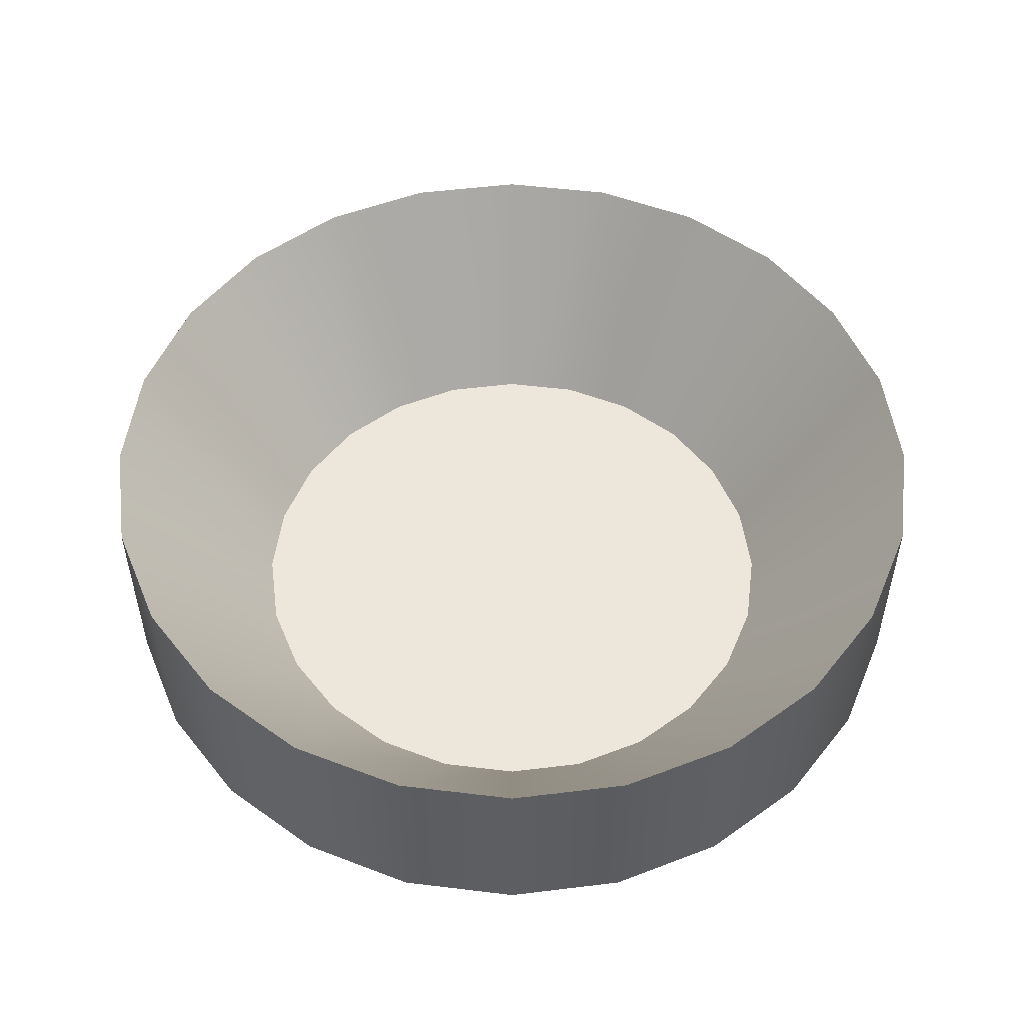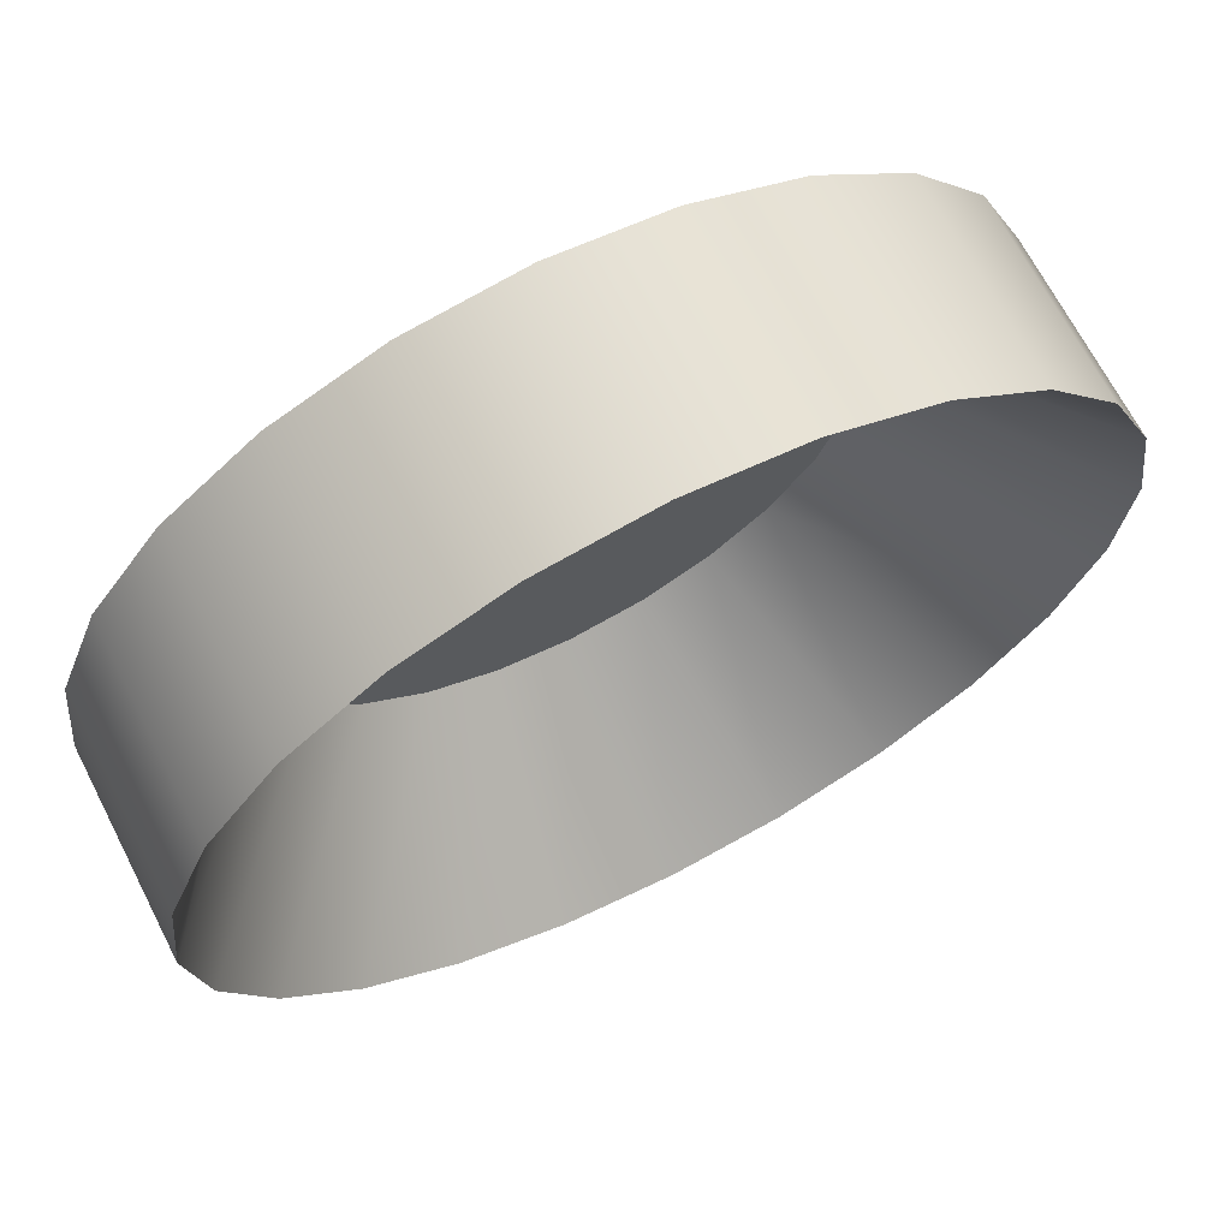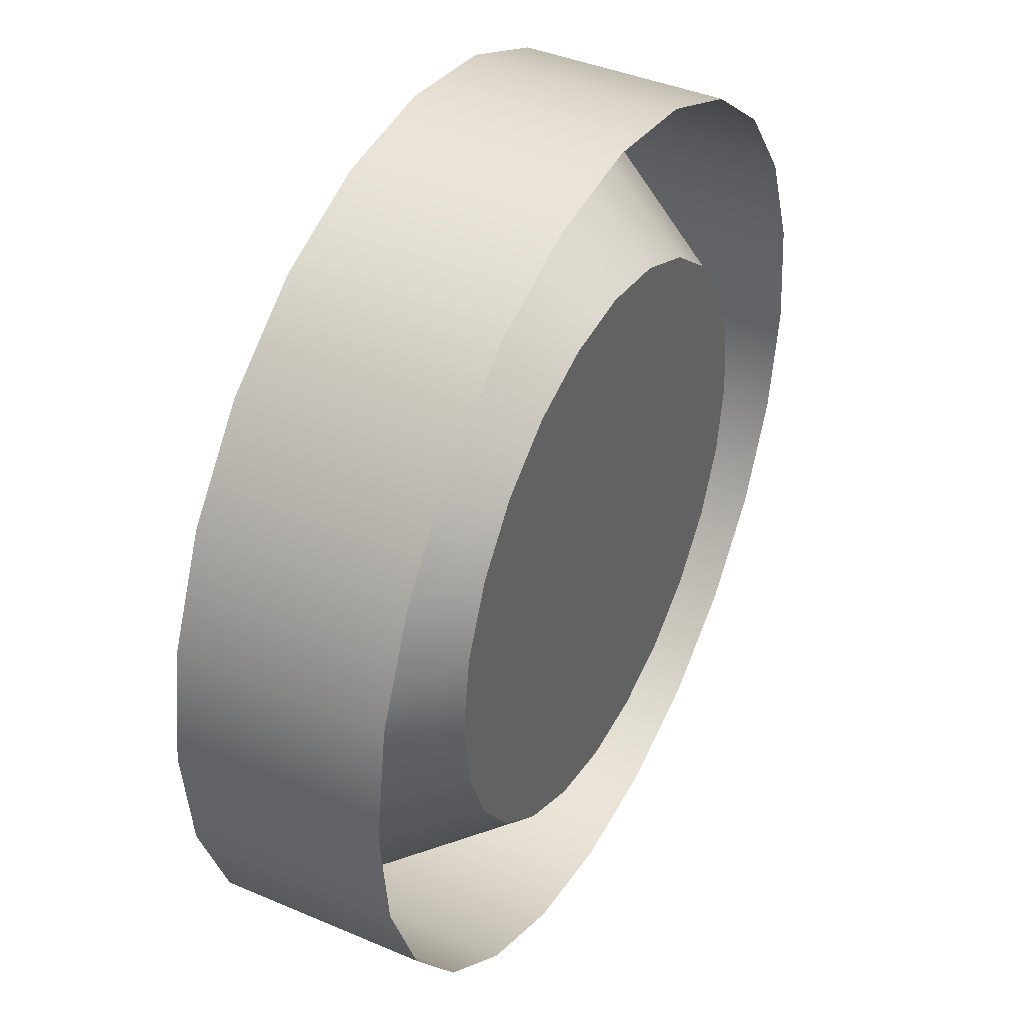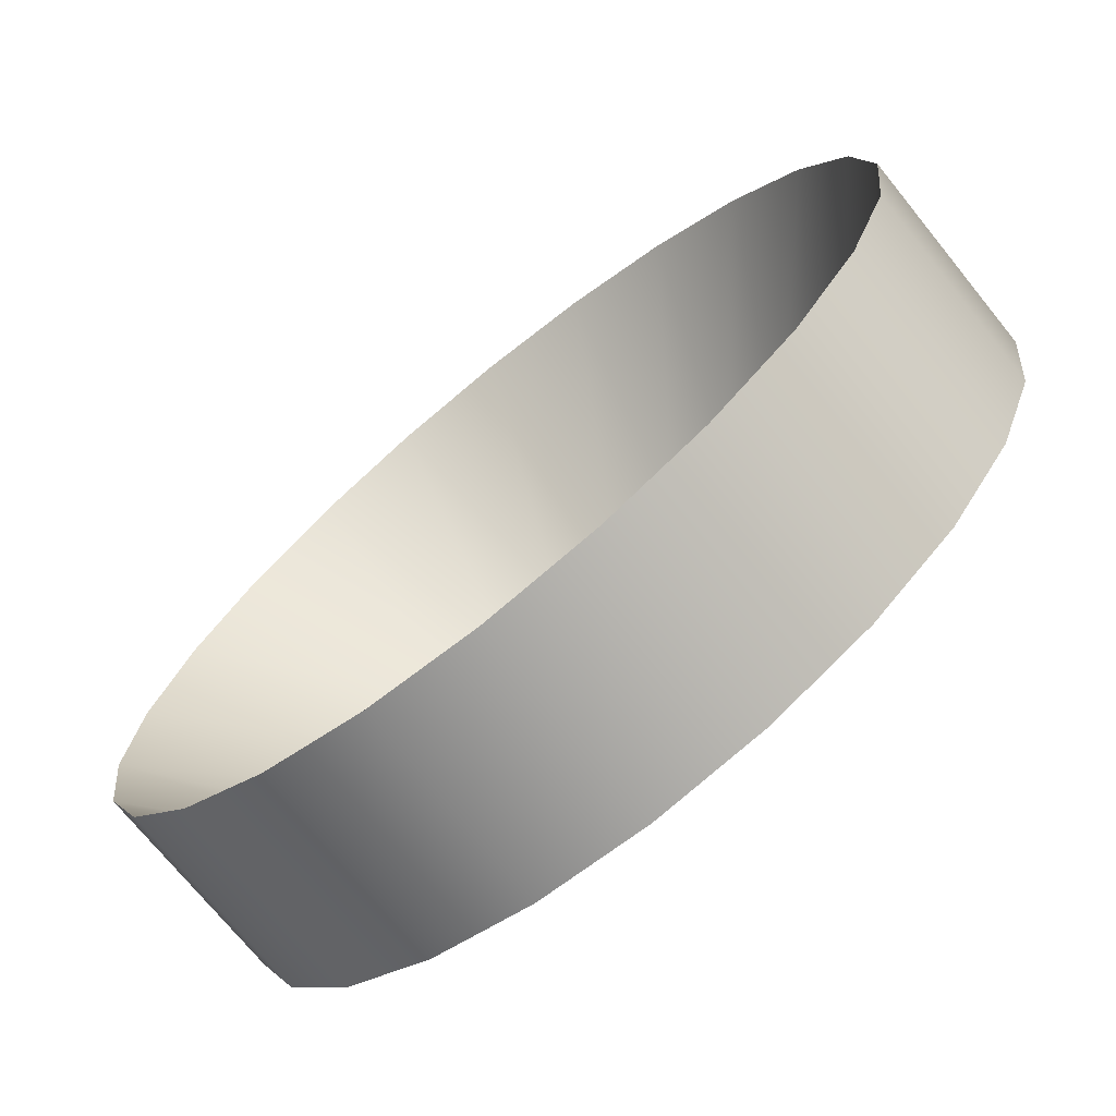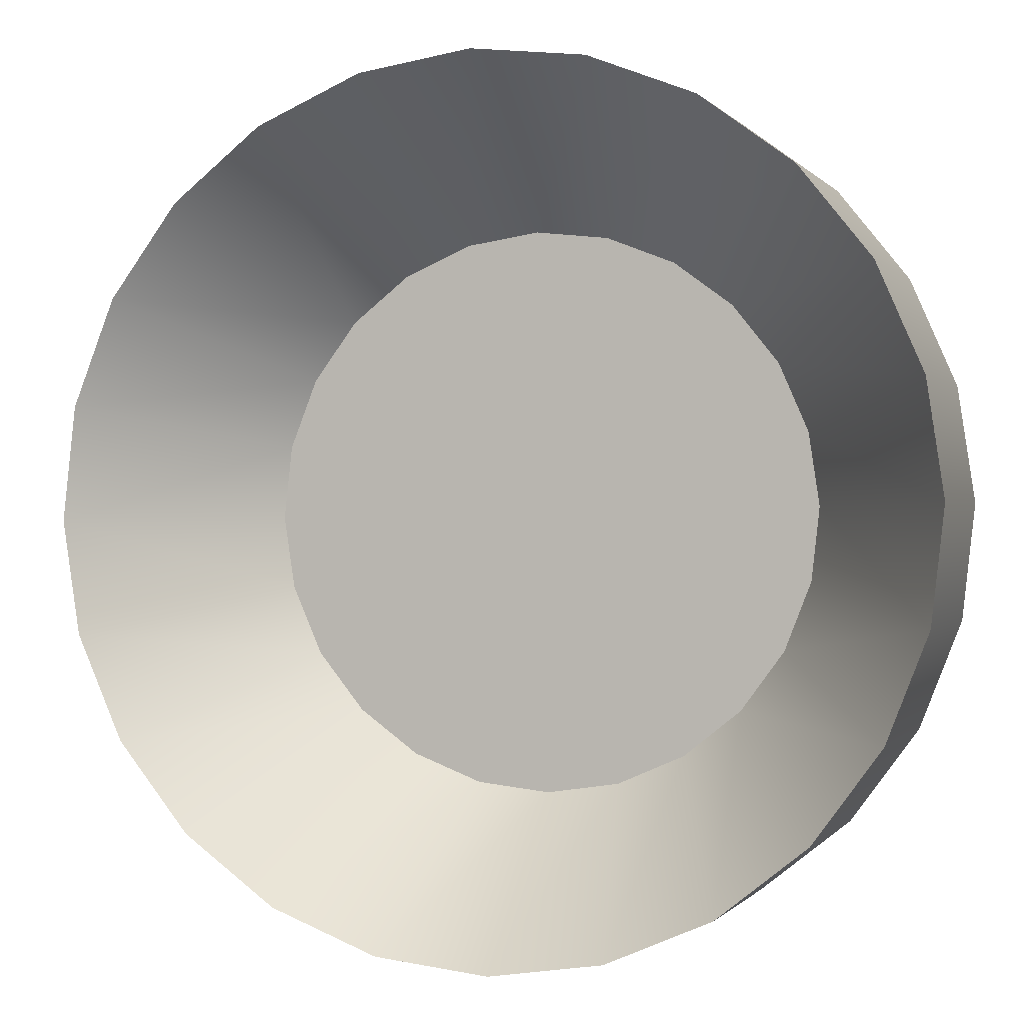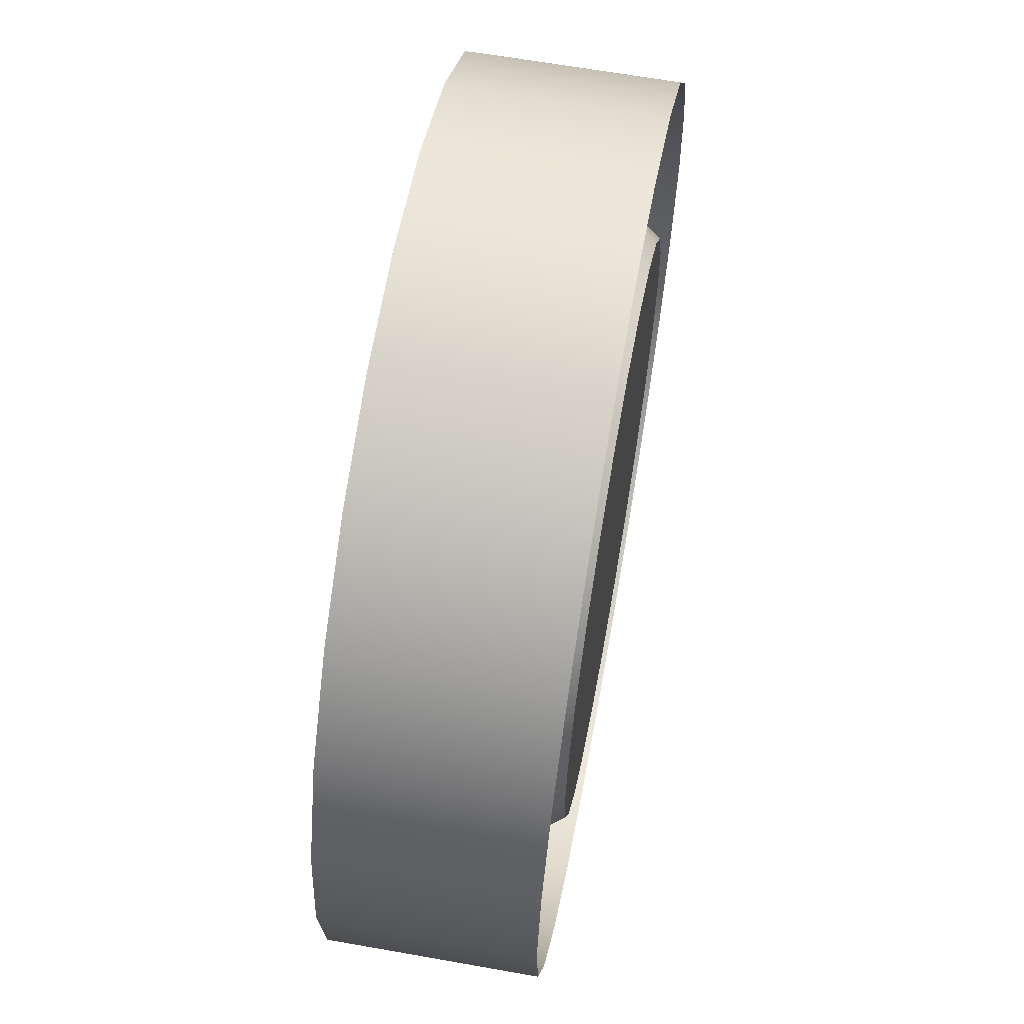
<metadata>
{"format":"obj","ext":"obj","renderer":"f3d","projection":"perspective","resolution":1024,"background":"white","views":[{"elev":52.1,"azim":-73.9,"up":"+Y"},{"elev":67.9,"azim":152.8,"up":"+Z"},{"elev":40.7,"azim":-62.4,"up":"+Z"},{"elev":-72.7,"azim":-141.0,"up":"+Z"},{"elev":-0.1,"azim":-161.9,"up":"+Z"},{"elev":63.8,"azim":-79.8,"up":"+Z"}]}
</metadata>
<code>
v 0.3489 -0.08078 -0.007005
v 0.3388 0.08079 0.08354
v 0.3388 -0.08078 0.08354
v 0.3489 0.08079 -0.007005
v 0.3388 -0.08078 0.08352
v 0.3388 0.08081 0.08352
v 0.3488 -0.08078 -0.007004
v 0.3488 0.08081 -0.007004
v 0.3057 0.08079 0.1684
v 0.3056 0.08081 0.1684
v 0.3352 -0.08078 -0.09707
v 0.3351 -0.08078 -0.09705
v 0.2212 -0.08075 0.05454
v 0.2213 -0.08081 0.05455
v 0.3057 -0.08078 0.1684
v 0.3056 -0.08078 0.1684
v 0.1996 -0.08075 0.1099
v 0.1996 -0.08081 0.11
v 0.3352 0.08079 -0.09707
v 0.3351 0.08081 -0.09705
v 0.2278 -0.08075 -0.004574
v 0.2278 -0.08081 -0.004574
v 0.2517 0.08079 0.2418
v 0.2516 0.08081 0.2417
v 0.1643 -0.08075 0.1578
v 0.1643 -0.08081 0.1579
v 0.2987 -0.08078 -0.1805
v 0.2986 -0.08078 -0.1805
v 0.2189 -0.08075 -0.06338
v 0.2189 -0.08081 -0.06339
v 0.2517 -0.08078 0.2418
v 0.2516 -0.08078 0.2417
v 0.195 -0.08081 -0.1179
v 0.195 -0.08075 -0.1179
v 0.2987 0.08079 -0.1805
v 0.2986 0.08081 -0.1805
v 0.1805 -0.08078 0.2987
v 0.1805 -0.08078 0.2986
v 0.1805 0.08081 0.2986
v 0.1805 0.08079 0.2987
v 0.1579 -0.08081 -0.1643
v 0.1578 -0.08075 -0.1643
v 0.2418 -0.08078 -0.2517
v 0.2417 -0.08078 -0.2516
v 0.1179 -0.08075 0.195
v 0.1179 -0.08081 0.195
v 0.2418 0.08079 -0.2517
v 0.2417 0.08081 -0.2516
v 0.09707 -0.08078 0.3352
v 0.09705 -0.08078 0.3351
v 0.09705 0.08081 0.3351
v 0.09707 0.08079 0.3352
v 0.11 -0.08081 -0.1996
v 0.1099 -0.08075 -0.1996
v 0.1684 0.08079 -0.3057
v 0.1684 0.08081 -0.3056
v 0.06338 -0.08075 0.2189
v 0.06339 -0.08081 0.2189
v 0.1684 -0.08078 -0.3057
v 0.1684 -0.08078 -0.3056
v 0.007005 -0.08078 0.3489
v 0.007004 -0.08078 0.3488
v 0.007004 0.08081 0.3488
v 0.007005 0.08079 0.3489
v 0.05455 -0.08081 -0.2213
v 0.05454 -0.08075 -0.2212
v 0.08354 0.08079 -0.3388
v 0.08352 0.08081 -0.3388
v 0.004574 -0.08075 0.2278
v 0.004574 -0.08081 0.2278
v 0.08354 -0.08078 -0.3388
v 0.08352 -0.08078 -0.3388
v -0.08354 -0.08078 0.3388
v -0.08352 -0.08078 0.3388
v -0.08352 0.08081 0.3388
v -0.08354 0.08079 0.3388
v -0.004574 -0.08081 -0.2278
v -0.004574 -0.08075 -0.2278
v -0.007005 0.08079 -0.3489
v -0.007004 0.08081 -0.3488
v -0.05454 -0.08075 0.2212
v -0.05455 -0.08081 0.2213
v -0.007005 -0.08078 -0.3489
v -0.007004 -0.08078 -0.3488
v -0.1684 -0.08078 0.3057
v -0.1684 -0.08078 0.3056
v -0.1684 0.08081 0.3056
v -0.1684 0.08079 0.3057
v -0.06339 -0.08081 -0.2189
v -0.06338 -0.08075 -0.2189
v -0.09707 0.08079 -0.3352
v -0.09705 0.08081 -0.3351
v -0.1099 -0.08075 0.1996
v -0.11 -0.08081 0.1996
v -0.09707 -0.08078 -0.3352
v -0.09705 -0.08078 -0.3351
v -0.2418 -0.08078 0.2517
v -0.2417 -0.08078 0.2516
v -0.2417 0.08081 0.2516
v -0.2418 0.08079 0.2517
v -0.1179 -0.08081 -0.195
v -0.1179 -0.08075 -0.195
v -0.1805 0.08079 -0.2987
v -0.1805 0.08081 -0.2986
v -0.1578 -0.08075 0.1643
v -0.1579 -0.08081 0.1643
v -0.1805 -0.08078 -0.2987
v -0.1805 -0.08078 -0.2986
v -0.2987 0.08079 0.1805
v -0.2986 0.08081 0.1805
v -0.1643 -0.08081 -0.1579
v -0.1643 -0.08075 -0.1578
v -0.2517 0.08079 -0.2418
v -0.2516 0.08081 -0.2417
v -0.2987 -0.08078 0.1805
v -0.2986 -0.08078 0.1805
v -0.195 -0.08075 0.1179
v -0.195 -0.08081 0.1179
v -0.2517 -0.08078 -0.2418
v -0.2516 -0.08078 -0.2417
v -0.3352 0.08079 0.09707
v -0.3351 0.08081 0.09705
v -0.1996 -0.08081 -0.11
v -0.1996 -0.08075 -0.1099
v -0.3057 -0.08078 -0.1684
v -0.3056 -0.08078 -0.1684
v -0.3056 0.08081 -0.1684
v -0.3057 0.08079 -0.1684
v -0.3352 -0.08078 0.09707
v -0.3351 -0.08078 0.09705
v -0.2189 -0.08075 0.06338
v -0.2189 -0.08081 0.06339
v -0.3489 0.08079 0.007005
v -0.3488 0.08081 0.007004
v -0.2213 -0.08081 -0.05455
v -0.2212 -0.08075 -0.05454
v -0.3388 0.08081 -0.08352
v -0.3388 0.08079 -0.08354
v -0.3388 -0.08078 -0.08354
v -0.3388 -0.08078 -0.08352
v -0.3489 -0.08078 0.007005
v -0.3488 -0.08078 0.007004
v -0.2278 -0.08076 0.004574
v -0.2278 -0.08081 0.004575
g mesh1-geometry-0
f 1 2 3
f 2 1 4
f 5 6 7
f 8 7 6
f 9 3 2
f 6 5 10
f 11 4 1
f 7 8 12
f 8 13 6
f 2 14 4
f 3 9 15
f 16 10 5
f 6 17 10
f 9 18 2
f 4 11 19
f 20 12 8
f 13 8 21
f 22 4 14
f 17 6 13
f 14 2 18
f 23 15 9
f 10 16 24
f 25 10 17
f 18 9 26
f 27 19 11
f 12 20 28
f 29 8 20
f 19 4 30
f 8 29 21
f 22 30 4
f 14 30 22
f 21 29 13
f 18 30 14
f 13 29 17
f 15 23 31
f 32 24 16
f 10 25 24
f 23 26 9
f 26 33 18
f 17 34 25
f 19 27 35
f 36 28 20
f 20 34 29
f 30 33 19
f 18 33 30
f 29 34 17
f 23 37 31
f 32 38 24
f 25 39 24
f 23 40 26
f 26 41 33
f 34 42 25
f 43 35 27
f 28 36 44
f 34 20 36
f 35 19 33
f 37 23 40
f 39 24 38
f 39 25 45
f 46 26 40
f 46 41 26
f 25 42 45
f 36 42 34
f 33 41 35
f 35 43 47
f 48 44 36
f 40 49 37
f 38 50 39
f 45 51 39
f 40 52 46
f 46 53 41
f 42 54 45
f 42 36 48
f 47 35 41
f 43 55 47
f 48 56 44
f 49 40 52
f 51 39 50
f 51 45 57
f 58 46 52
f 58 53 46
f 45 54 57
f 48 54 42
f 41 53 47
f 55 43 59
f 60 44 56
f 54 48 56
f 55 47 53
f 52 61 49
f 50 62 51
f 57 63 51
f 52 64 58
f 58 65 53
f 54 66 57
f 59 67 55
f 56 68 60
f 56 66 54
f 53 65 55
f 61 52 64
f 63 51 62
f 63 57 69
f 70 58 64
f 70 65 58
f 57 66 69
f 67 59 71
f 72 60 68
f 66 56 68
f 67 55 65
f 64 73 61
f 62 74 63
f 69 75 63
f 64 76 70
f 70 77 65
f 66 78 69
f 71 79 67
f 68 80 72
f 68 78 66
f 65 77 67
f 73 64 76
f 75 63 74
f 75 69 81
f 82 70 76
f 82 77 70
f 69 78 81
f 79 71 83
f 84 72 80
f 78 68 80
f 79 67 77
f 76 85 73
f 74 86 75
f 81 87 75
f 76 88 82
f 82 89 77
f 78 90 81
f 83 91 79
f 80 92 84
f 80 90 78
f 77 89 79
f 85 76 88
f 87 75 86
f 87 81 93
f 94 82 88
f 94 89 82
f 81 90 93
f 91 83 95
f 96 84 92
f 90 80 92
f 91 79 89
f 88 97 85
f 86 98 87
f 93 99 87
f 88 100 94
f 94 101 89
f 90 102 93
f 95 103 91
f 92 104 96
f 92 102 90
f 89 101 91
f 97 88 100
f 99 87 98
f 99 93 105
f 106 94 100
f 106 101 94
f 93 102 105
f 103 95 107
f 108 96 104
f 102 92 104
f 103 91 101
f 109 97 100
f 99 98 110
f 105 110 99
f 100 109 106
f 106 111 101
f 102 112 105
f 107 113 103
f 104 114 108
f 104 112 102
f 101 111 103
f 97 109 115
f 116 110 98
f 110 105 117
f 118 106 109
f 118 111 106
f 105 112 117
f 113 107 119
f 120 108 114
f 112 104 114
f 113 103 111
f 121 115 109
f 110 116 122
f 117 122 110
f 109 121 118
f 118 123 111
f 112 124 117
f 125 113 119
f 120 114 126
f 127 112 114
f 113 111 128
f 115 121 129
f 130 122 116
f 122 117 131
f 132 118 121
f 132 123 118
f 117 124 131
f 112 127 124
f 123 128 111
f 113 125 128
f 127 126 114
f 133 129 121
f 122 130 134
f 131 134 122
f 121 133 132
f 132 135 123
f 124 136 131
f 137 124 127
f 128 123 138
f 139 128 125
f 126 127 140
f 129 133 141
f 142 134 130
f 134 131 143
f 144 132 133
f 135 132 144
f 143 131 136
f 124 137 136
f 135 138 123
f 128 139 138
f 137 140 127
f 138 141 133
f 134 142 137
f 143 137 134
f 133 138 144
f 137 143 136
f 135 144 138
f 141 138 139
f 140 137 142

</code>
